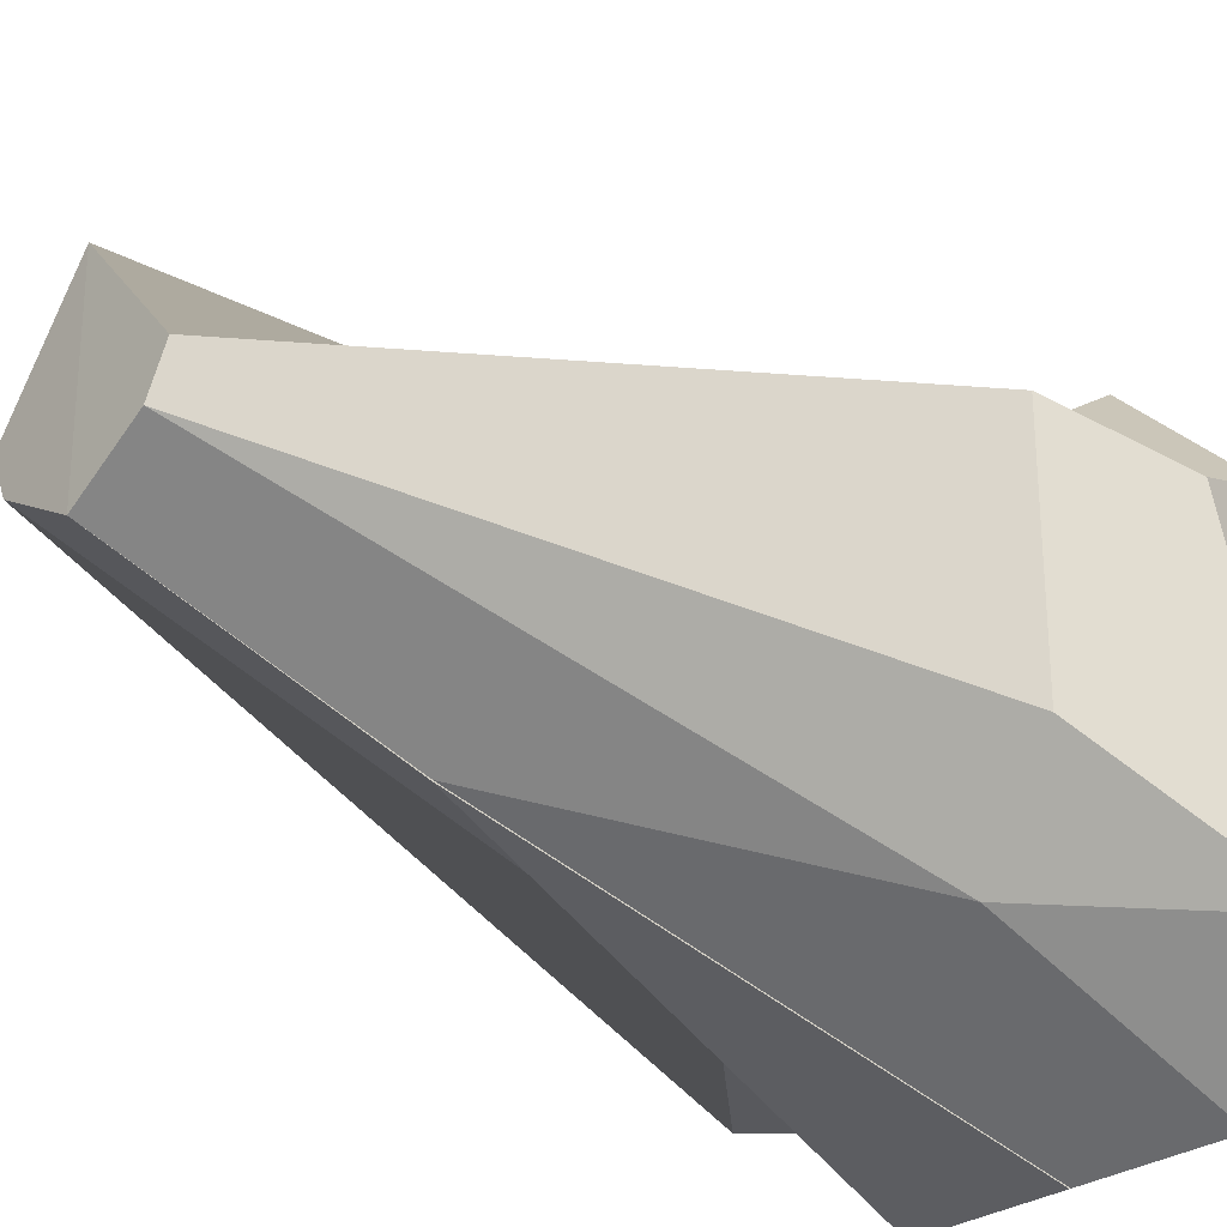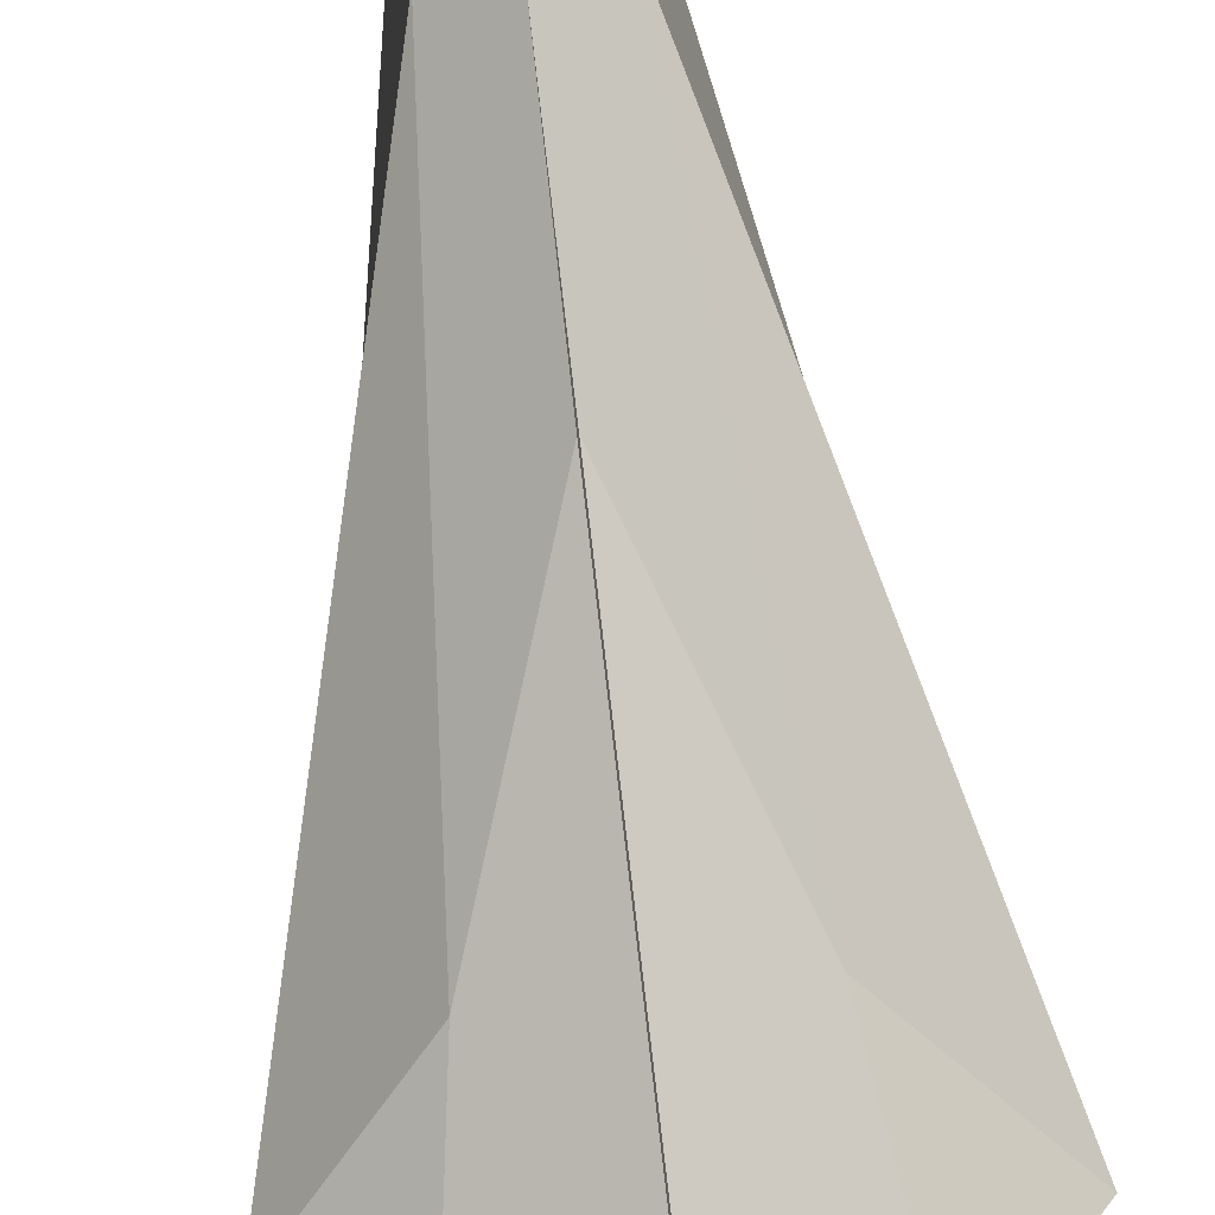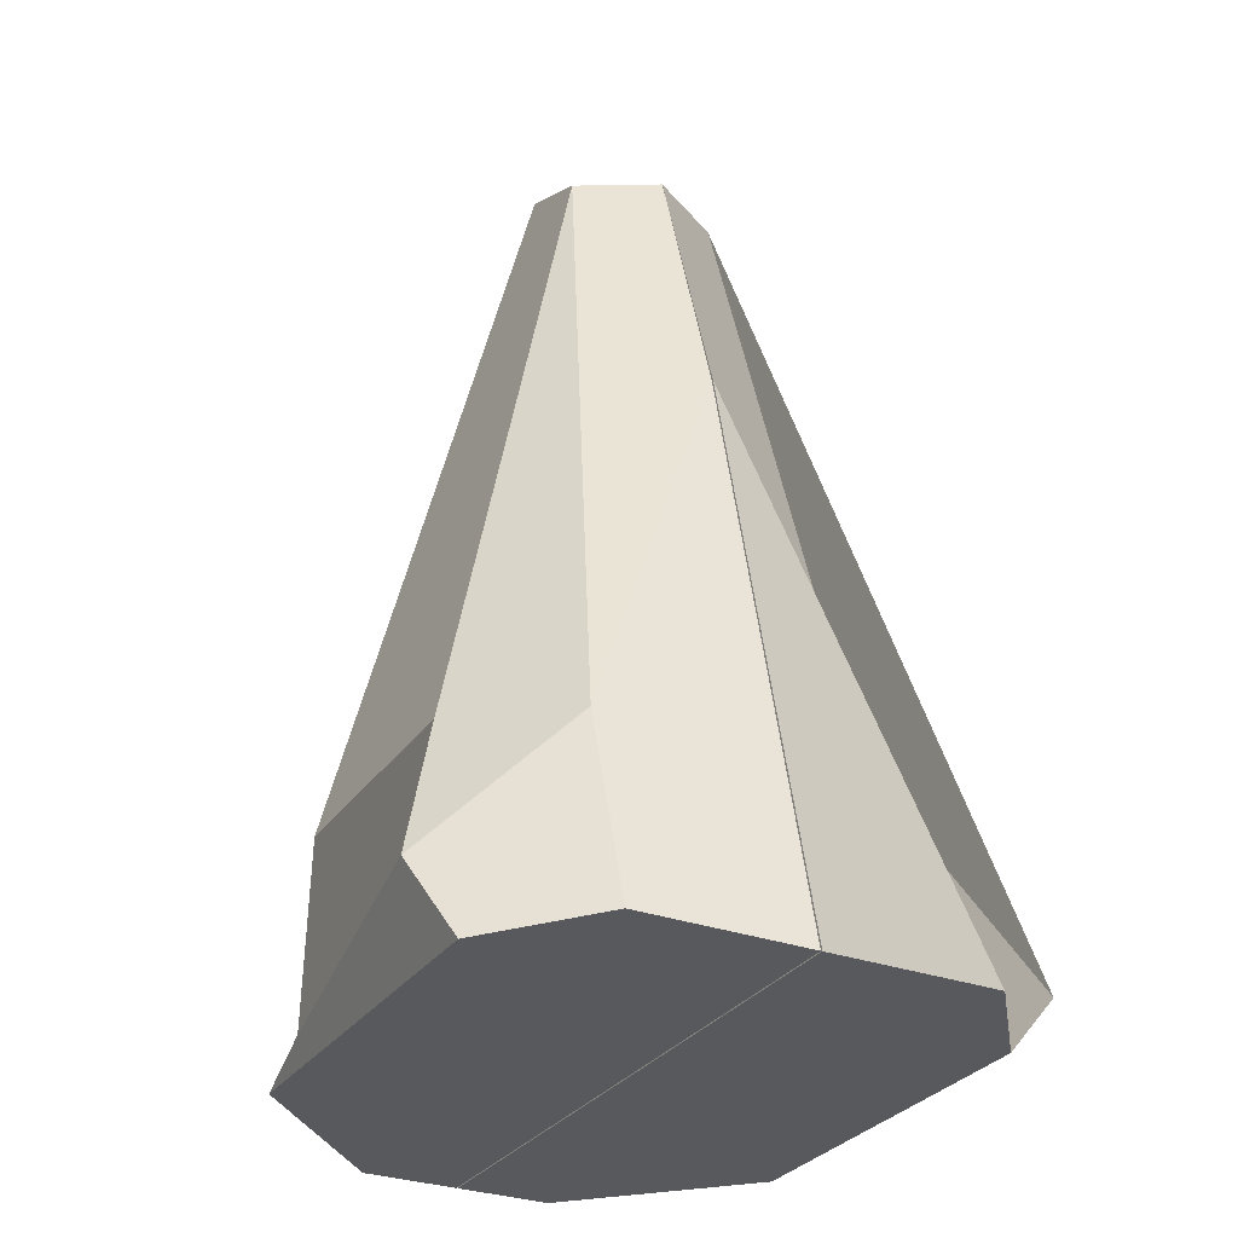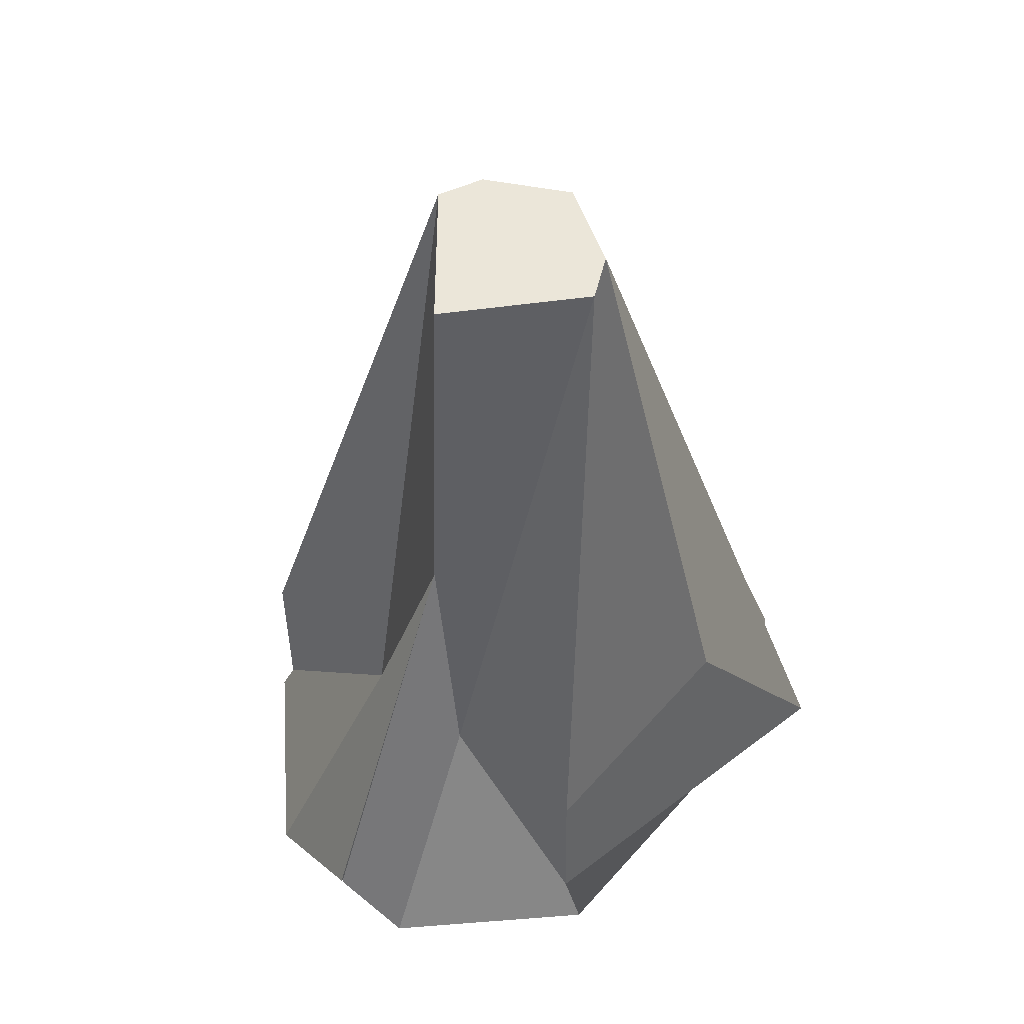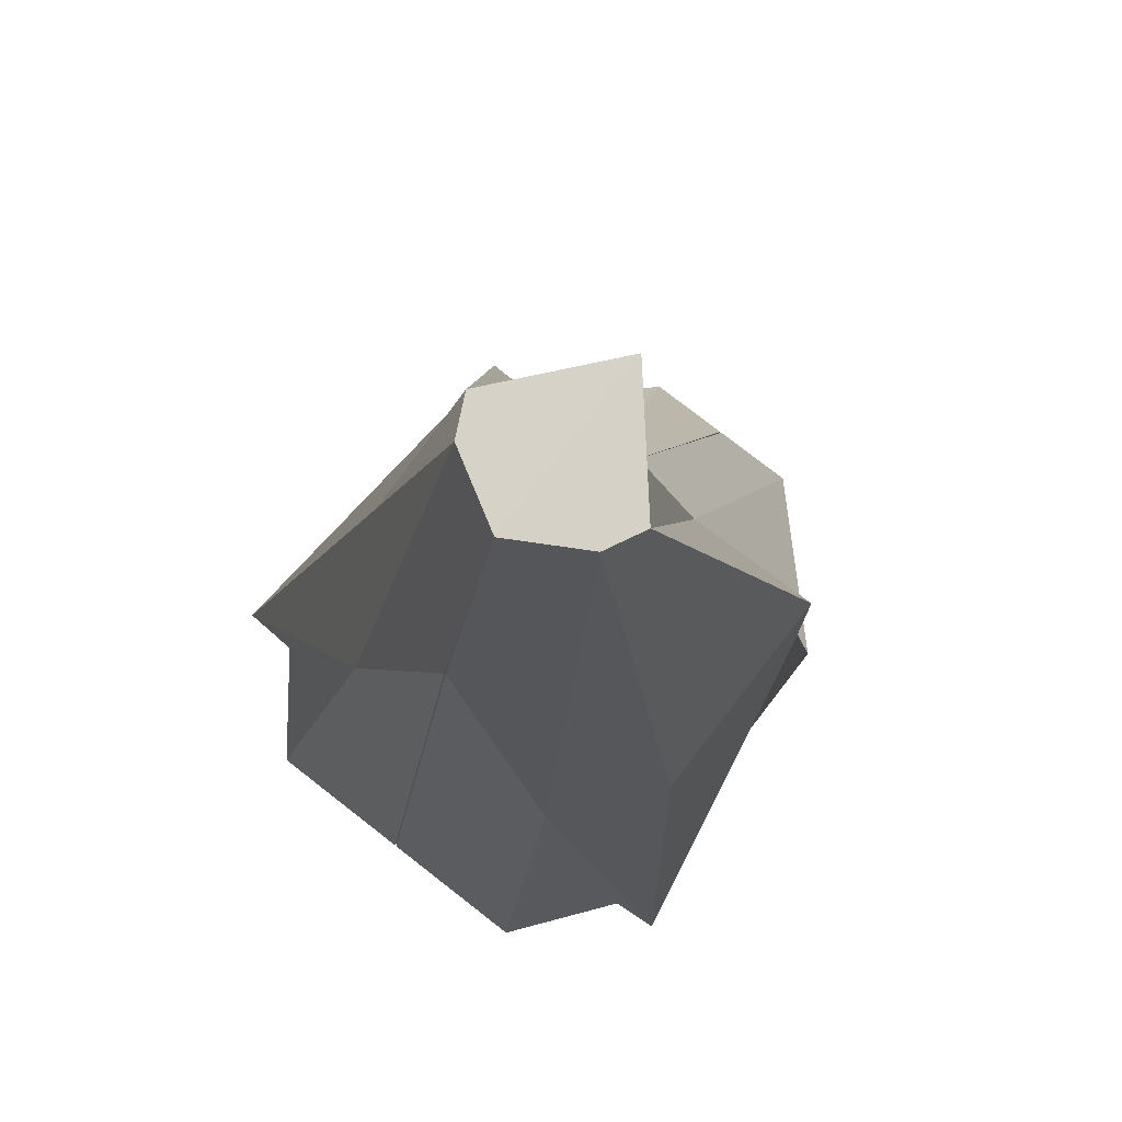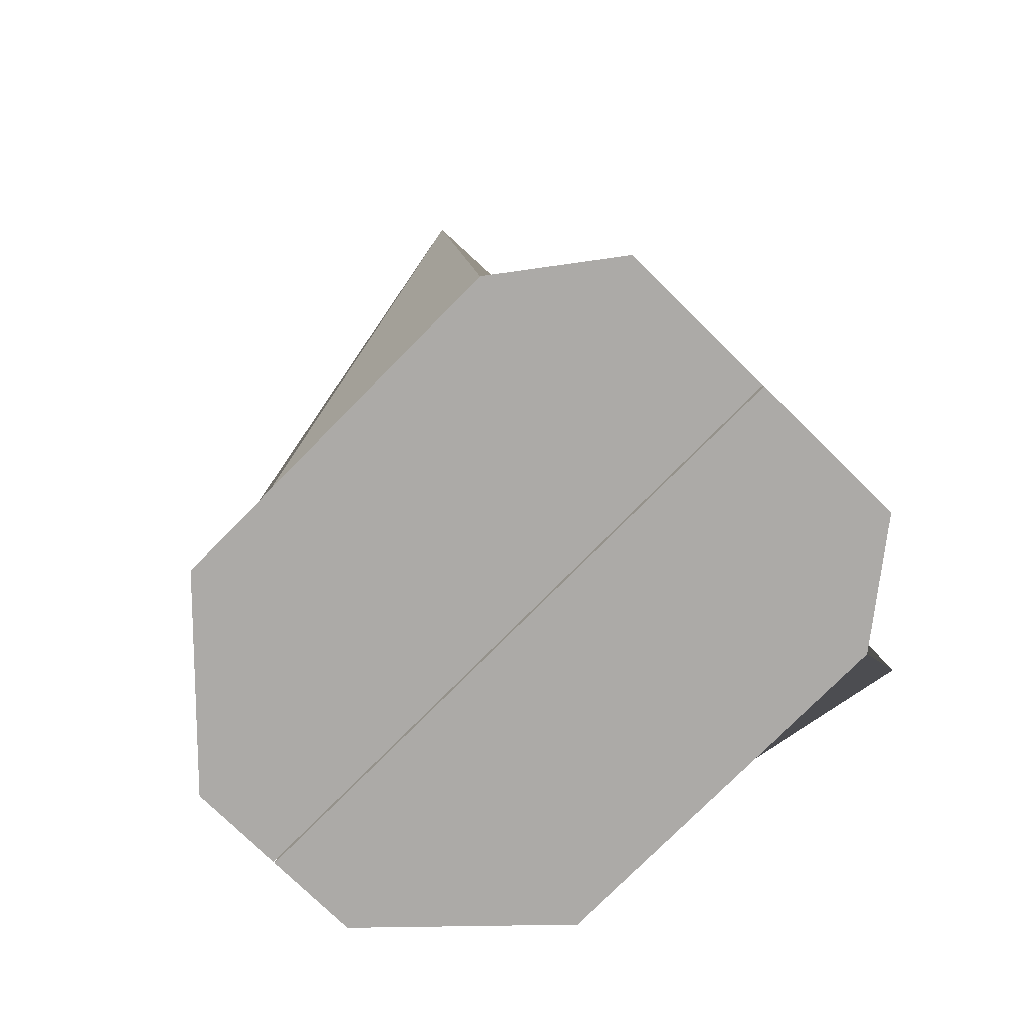
<metadata>
{"format":"obj","ext":"obj","renderer":"f3d","projection":"perspective","resolution":1024,"background":"white","views":[{"elev":-27.9,"azim":-131.7,"up":"+Z"},{"elev":-76.6,"azim":-173.1,"up":"+Z"},{"elev":-30.1,"azim":151.8,"up":"+Y"},{"elev":55.9,"azim":40.7,"up":"+Y"},{"elev":78.5,"azim":-142.2,"up":"+Y"},{"elev":-76.0,"azim":135.5,"up":"+Y"}]}
</metadata>
<code>
o Cube
v 8.346 -10.99 -3.465
v 9.331 -20.24 -7.983
v 8.346 -10.99 6.168
v 9.331 -20.24 6.168
v 0.02887 -20.24 -12
v 0.02887 -20.24 12
v 3.662 13.42 -0.1688
v 2.892 13.48 -1.729
v 6.244 -20.24 -12
v 3.571 -20.24 12
v 11.16 -18.09 -7.983
v 8.49 -18.09 6.168
v 0.02887 2.569 -6.698
v 2.307 -11.58 6.168
v 4.98 -11.58 -7.486
v -8.346 -10.99 -3.465
v -9.331 -20.24 -7.983
v -8.346 -10.99 6.168
v -9.331 -20.24 6.168
v 0 13.47 -3.377
v -0.02887 -20.24 -12
v 0 13.51 4.142
v -0.02887 -20.24 12
v -3.662 13.42 -0.1688
v -2.892 13.48 -1.729
v -6.244 -20.24 -12
v -3.571 -20.24 12
v -11.16 -18.09 -7.983
v -8.49 -18.09 6.168
v -0.02887 2.569 -6.698
v 0 -2.509 4.837
v -2.307 -11.58 6.168
v -4.98 -11.58 -7.486
f 11 12 3 1
f 13 20 22 31
f 8 7 22 20
f 15 8 20 13
f 10 9 5 6
f 14 10 6 31
f 12 4 10 14
f 4 2 9 10
f 11 1 8 15
f 1 3 7 8
f 2 11 15 9
f 3 12 14 7
f 7 14 31 22
f 9 15 13 5
f 5 13 31 6
f 2 4 12 11
f 28 16 18 29
f 30 31 22 20
f 25 20 22 24
f 33 30 20 25
f 27 23 21 26
f 32 31 23 27
f 29 32 27 19
f 19 27 26 17
f 28 33 25 16
f 16 25 24 18
f 17 26 33 28
f 18 24 32 29
f 24 22 31 32
f 26 21 30 33
f 21 23 31 30
f 17 28 29 19

</code>
